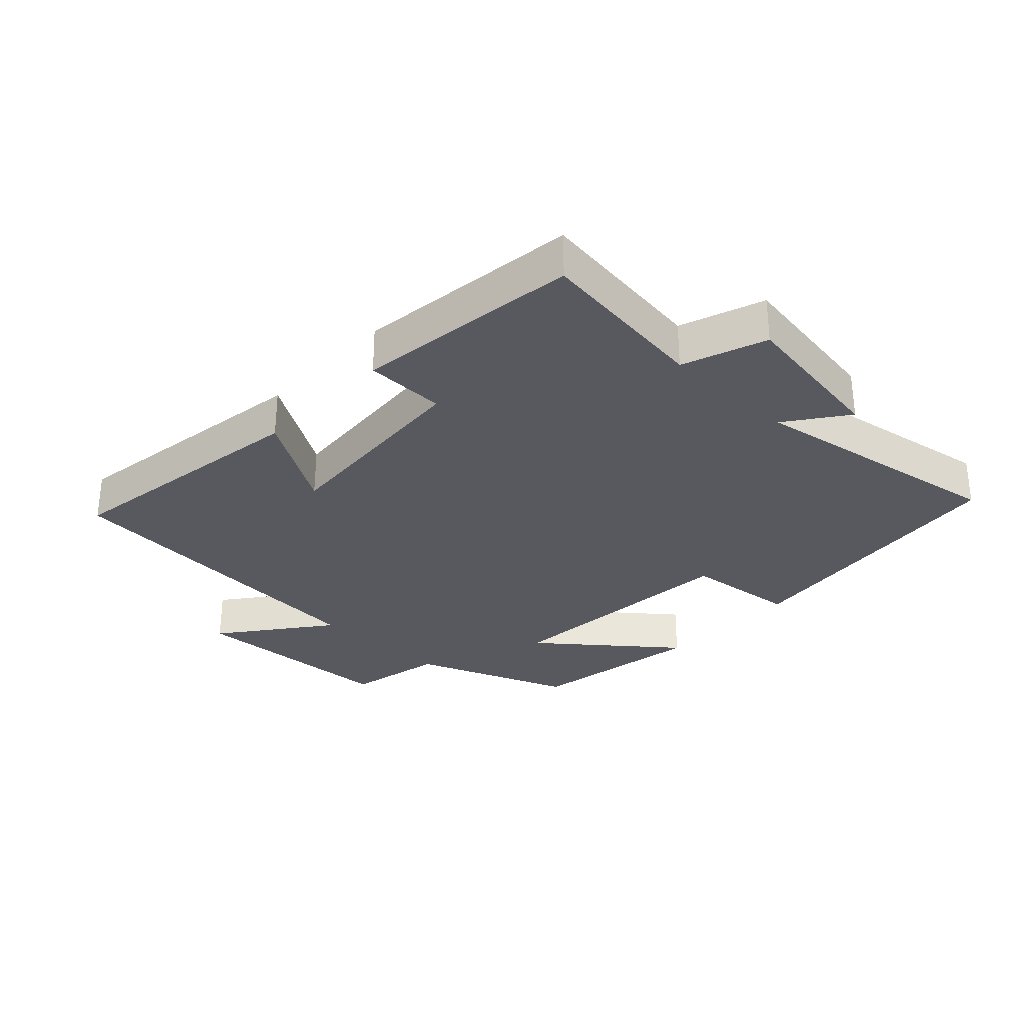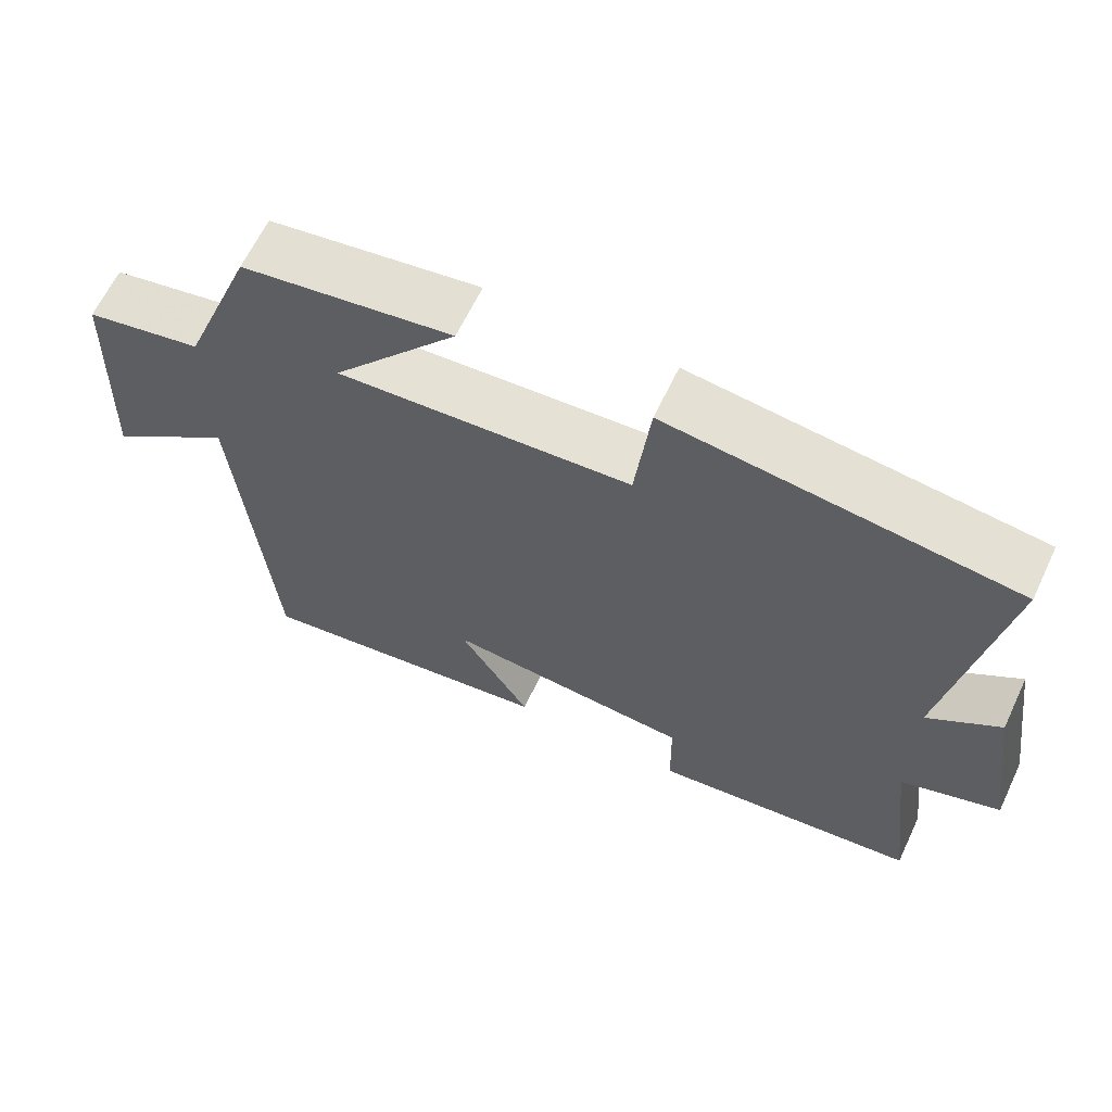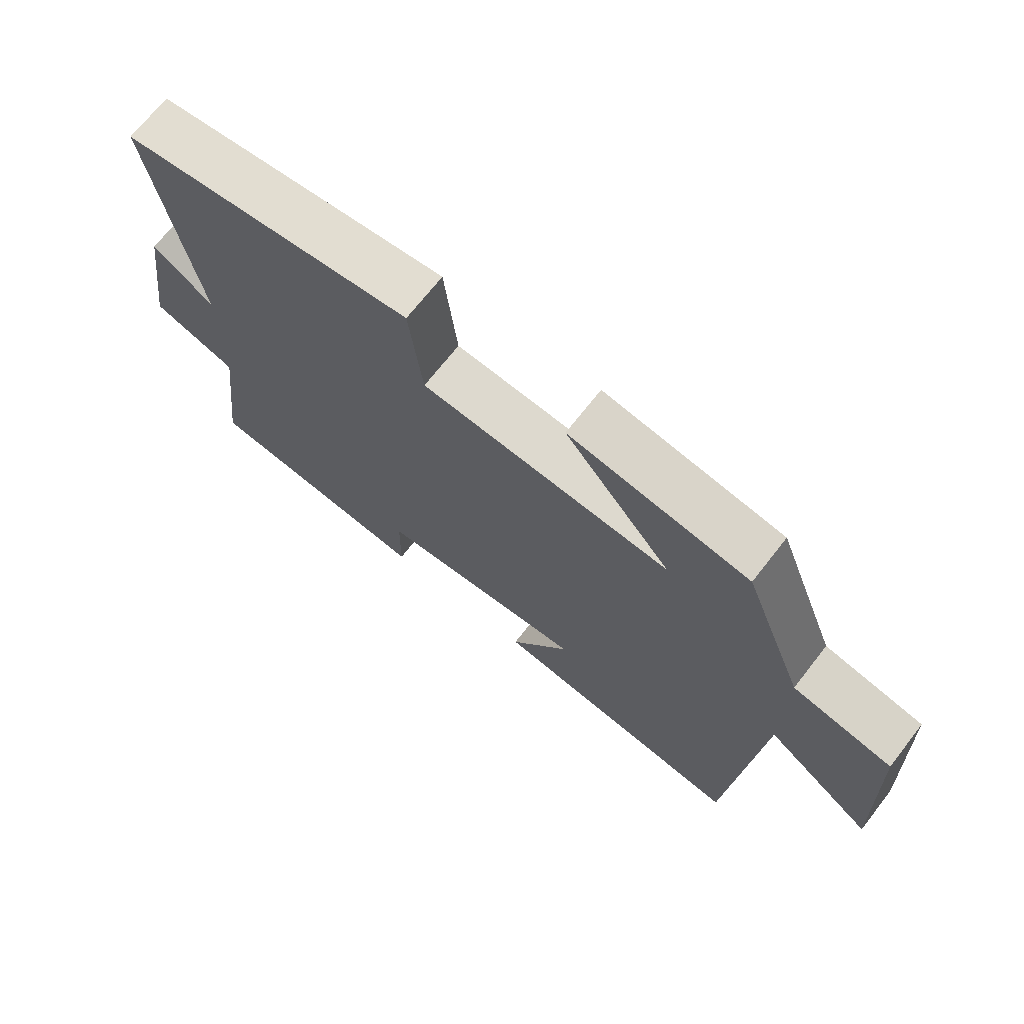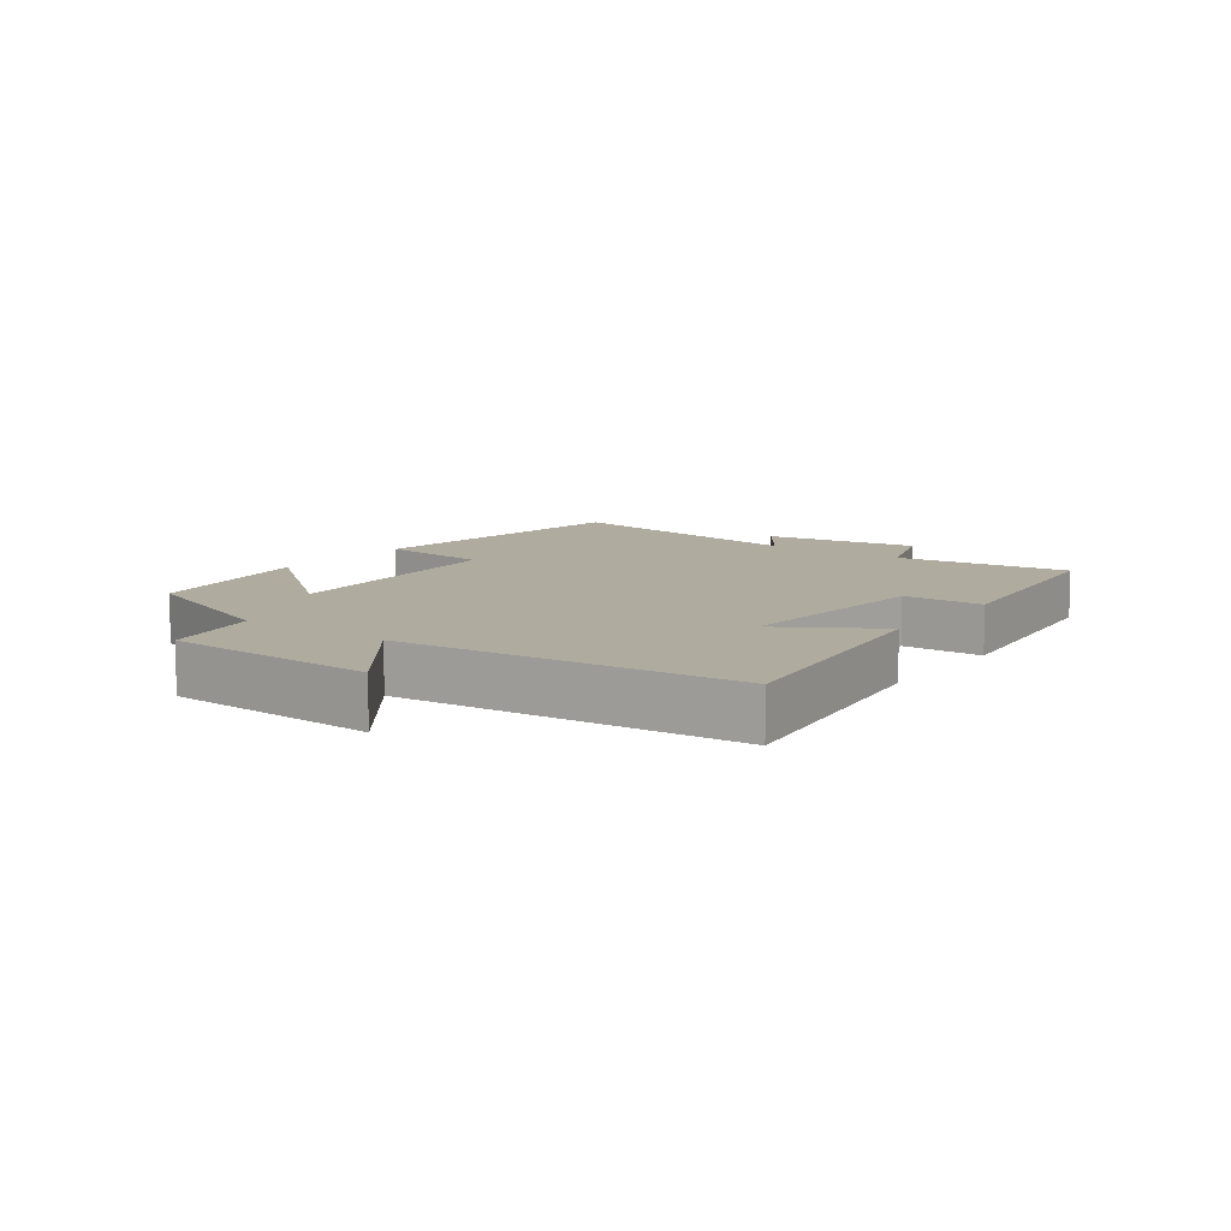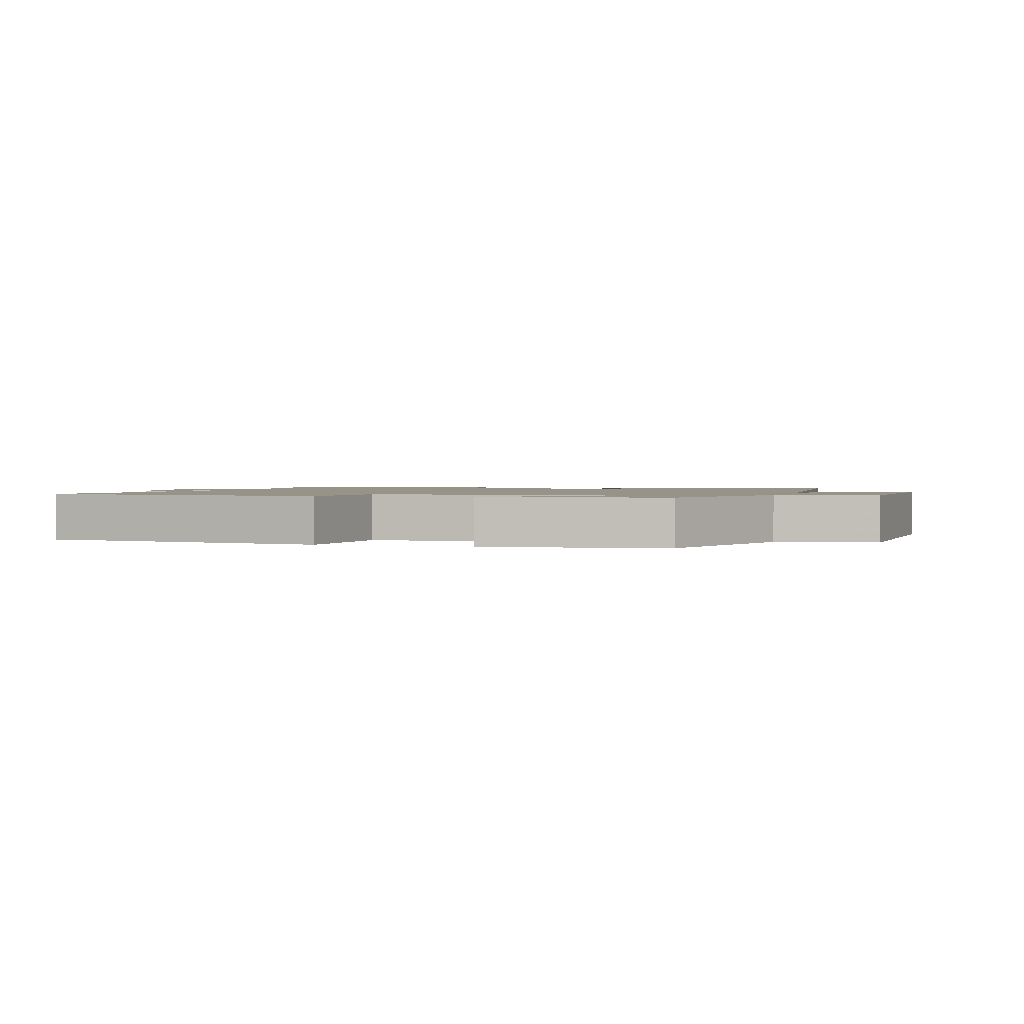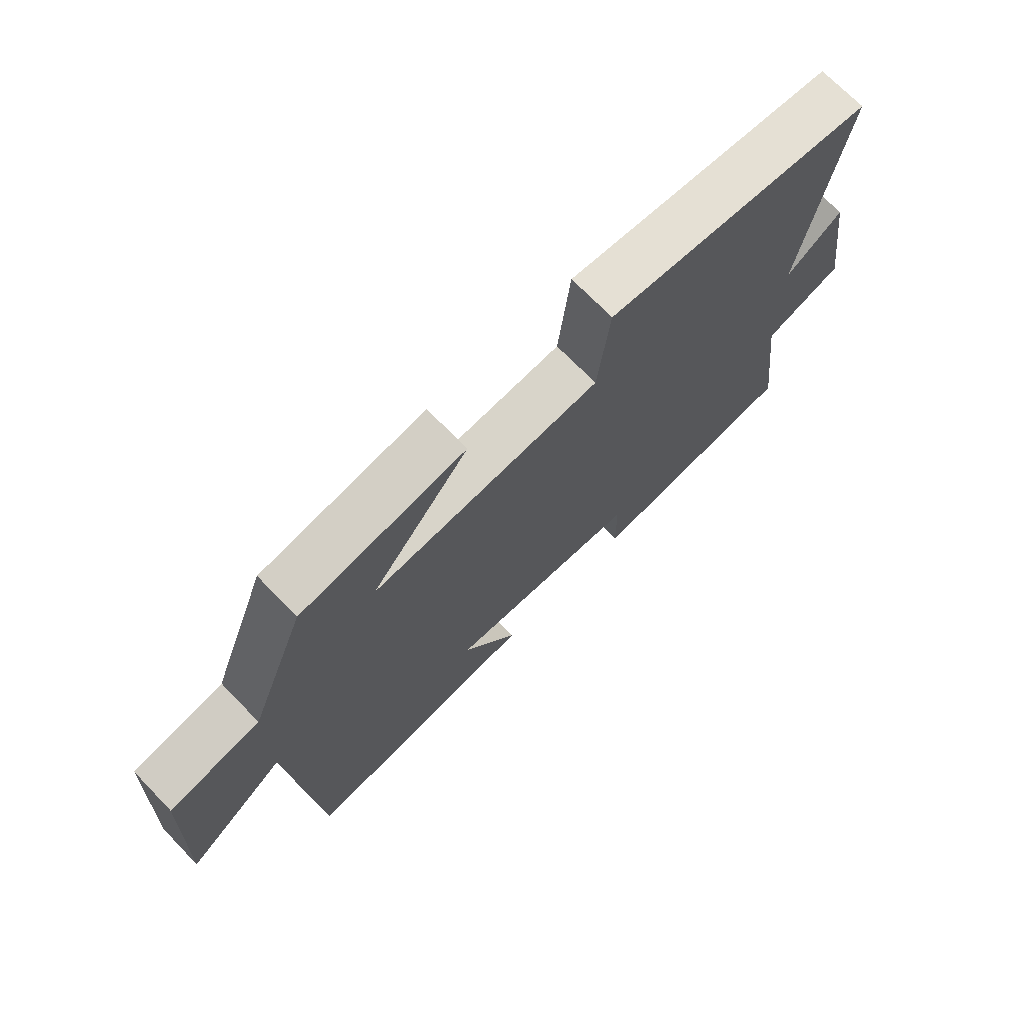
<metadata>
{"format":"obj","ext":"obj","renderer":"f3d","projection":"perspective","resolution":1024,"background":"white","views":[{"elev":-30.4,"azim":-133.6,"up":"+Y"},{"elev":64.0,"azim":-154.6,"up":"+Z"},{"elev":69.9,"azim":38.0,"up":"+Z"},{"elev":9.6,"azim":126.3,"up":"+Y"},{"elev":1.5,"azim":17.2,"up":"+Y"},{"elev":71.3,"azim":135.8,"up":"+Z"}]}
</metadata>
<code>
v -0.534 0.07 -0.458
v -0.5 0.07 -0.185
v -0.631 0.07 -0.139
v -0.595 0.07 0.105
v -0.5 0.07 0.037
v -0.569 0.07 0.445
v -0.116 0.07 0.5
v -0.096 0.07 0.324
v 0.292 0.07 0.296
v 0.126 0.07 0.5
v 0.404 0.07 0.456
v 0.5 0.07 0.208
v 0.654 0.07 0.177
v 0.668 0.07 -0.155
v 0.5 0.07 -0.028
v 0.456 0.07 -0.558
v 0.053 0.07 -0.5
v 0.147 0.07 -0.348
v -0.179 0.07 -0.374
v -0.181 0.07 -0.5
v -0.534 0 -0.458
v -0.5 0 -0.185
v -0.631 0 -0.139
v -0.595 0 0.105
v -0.5 0 0.037
v -0.569 0 0.445
v -0.116 0 0.5
v -0.096 0 0.324
v 0.292 0 0.296
v 0.126 0 0.5
v 0.404 0 0.456
v 0.5 0 0.208
v 0.654 0 0.177
v 0.668 0 -0.155
v 0.5 0 -0.028
v 0.456 0 -0.558
v 0.053 0 -0.5
v 0.147 0 -0.348
v -0.179 0 -0.374
v -0.181 0 -0.5
f 19 20 1 2
f 18 19 2
f 15 16 17 18
f 15 18 2 3
f 12 13 14 15
f 9 10 11 12
f 12 15 3
f 9 12 3
f 8 9 3
f 5 6 7 8
f 3 4 5
f 3 5 8
f 22 21 40 39
f 22 39 38
f 38 37 36 35
f 23 22 38 35
f 35 34 33 32
f 32 31 30 29
f 23 35 32
f 23 32 29
f 23 29 28
f 28 27 26 25
f 25 24 23
f 28 25 23
f 1 21 22 2
f 2 22 23 3
f 3 23 24 4
f 4 24 25 5
f 5 25 26 6
f 6 26 27 7
f 7 27 28 8
f 8 28 29 9
f 9 29 30 10
f 10 30 31 11
f 11 31 32 12
f 12 32 33 13
f 13 33 34 14
f 14 34 35 15
f 15 35 36 16
f 16 36 37 17
f 17 37 38 18
f 18 38 39 19
f 19 39 40 20
f 20 40 21 1

</code>
